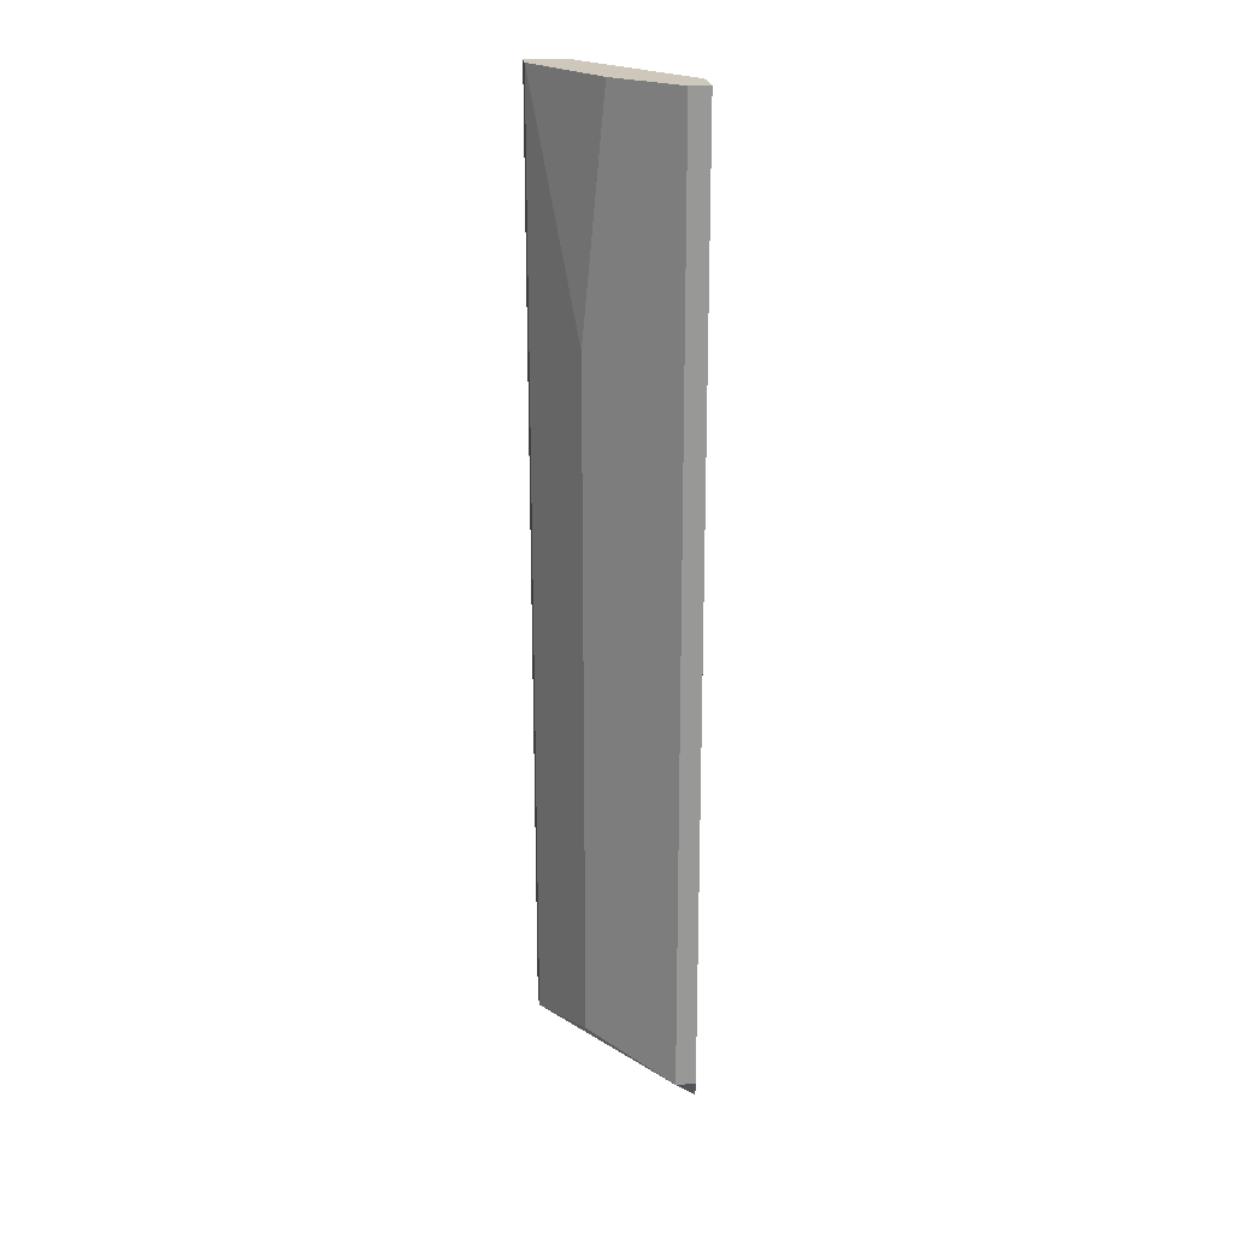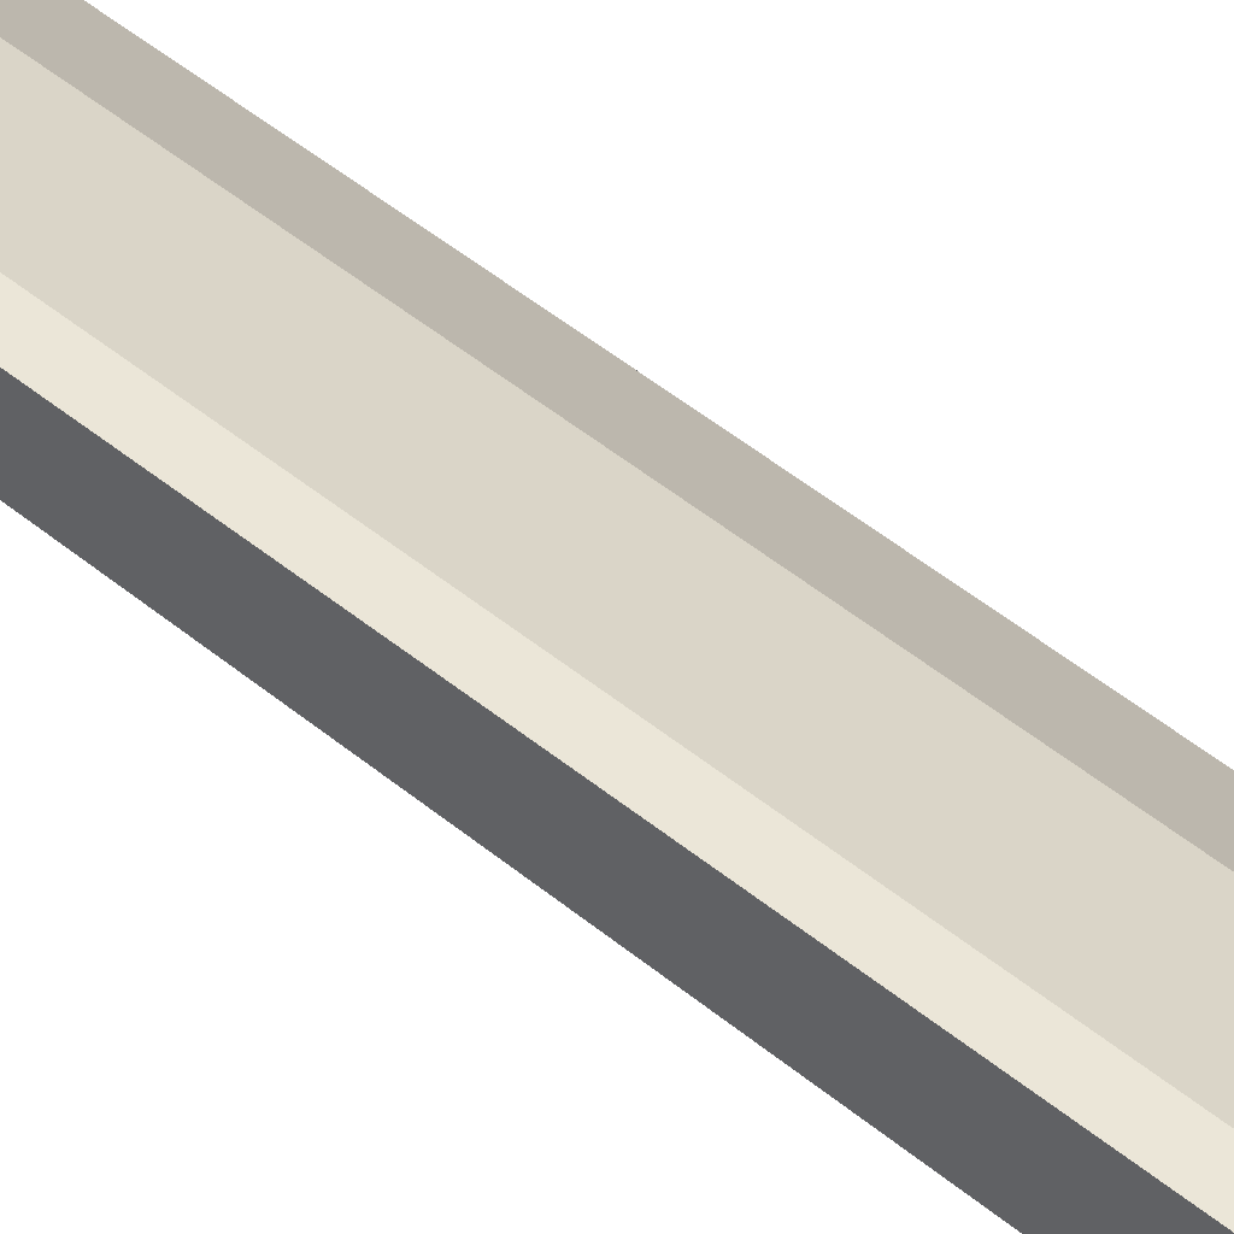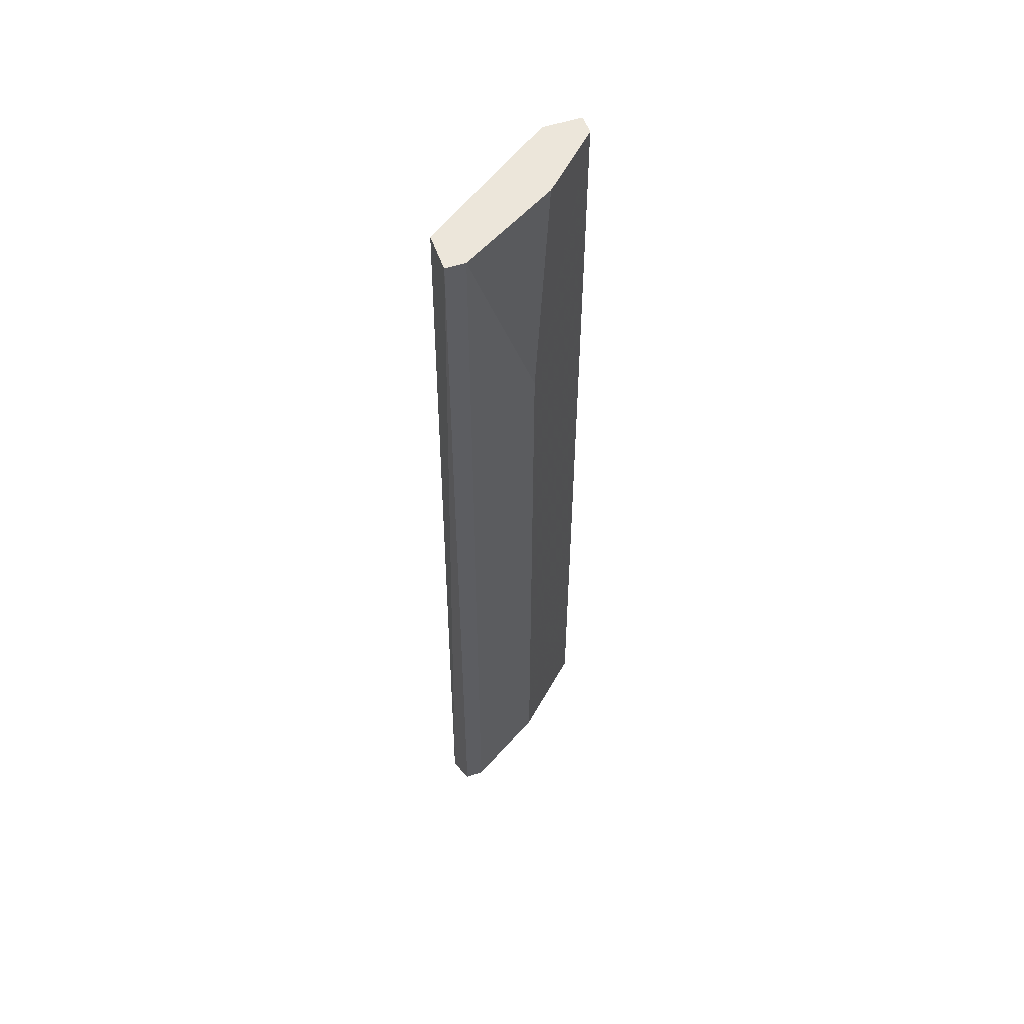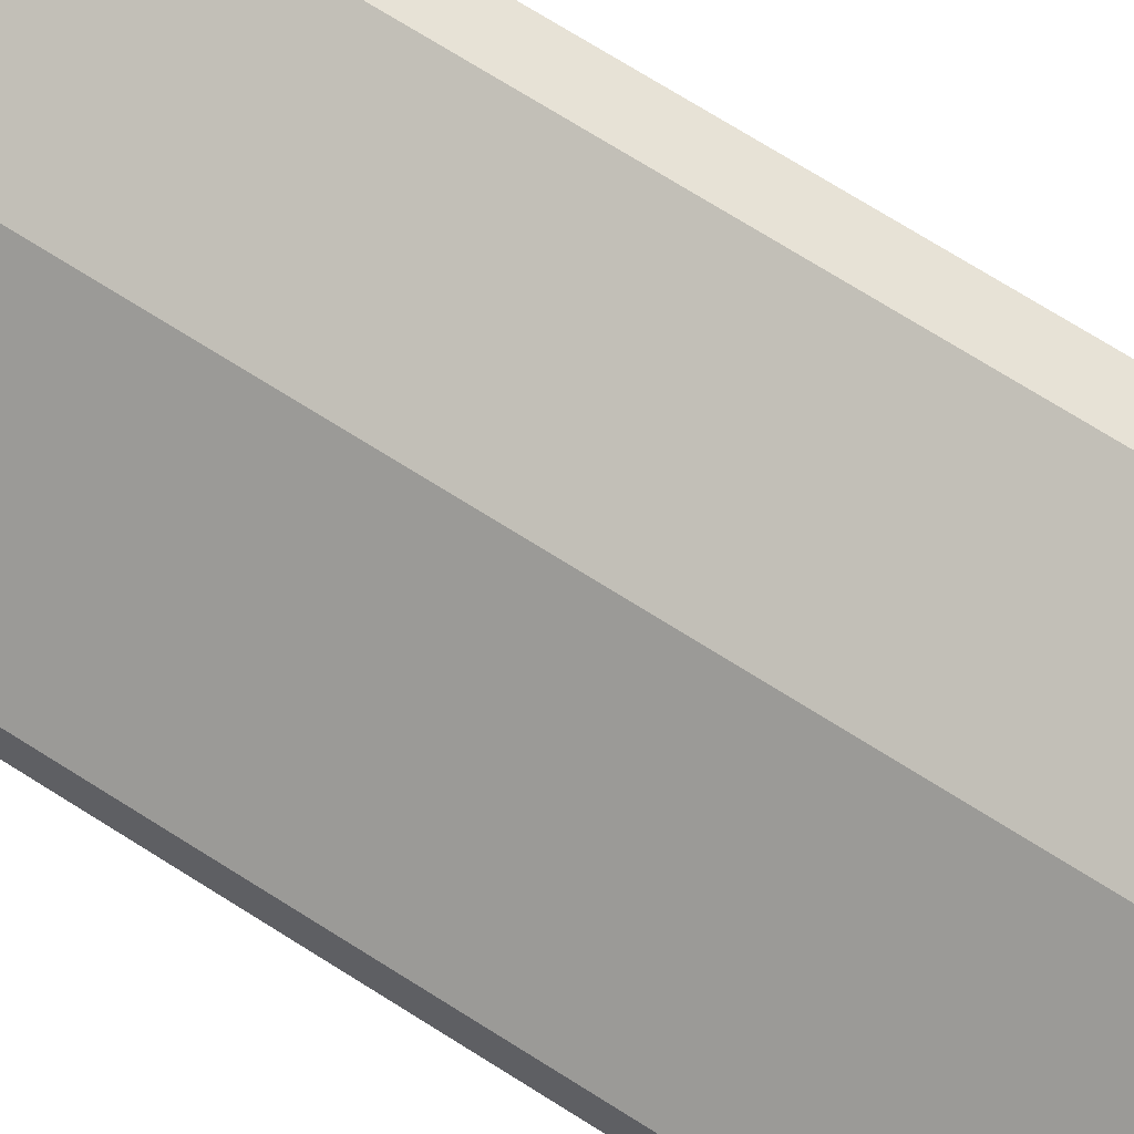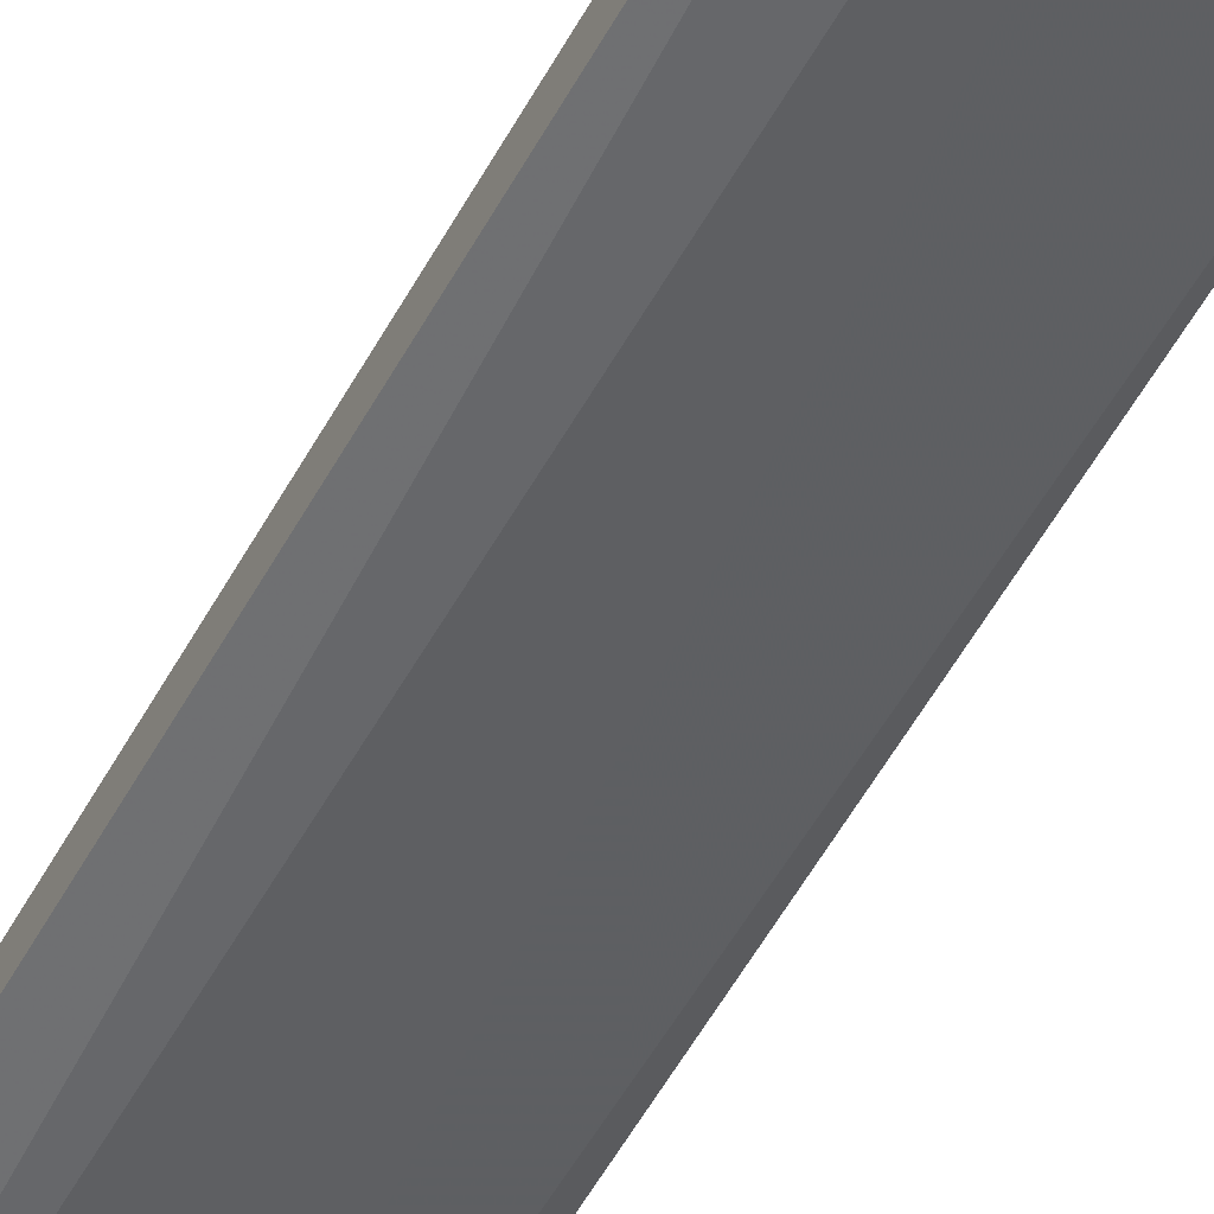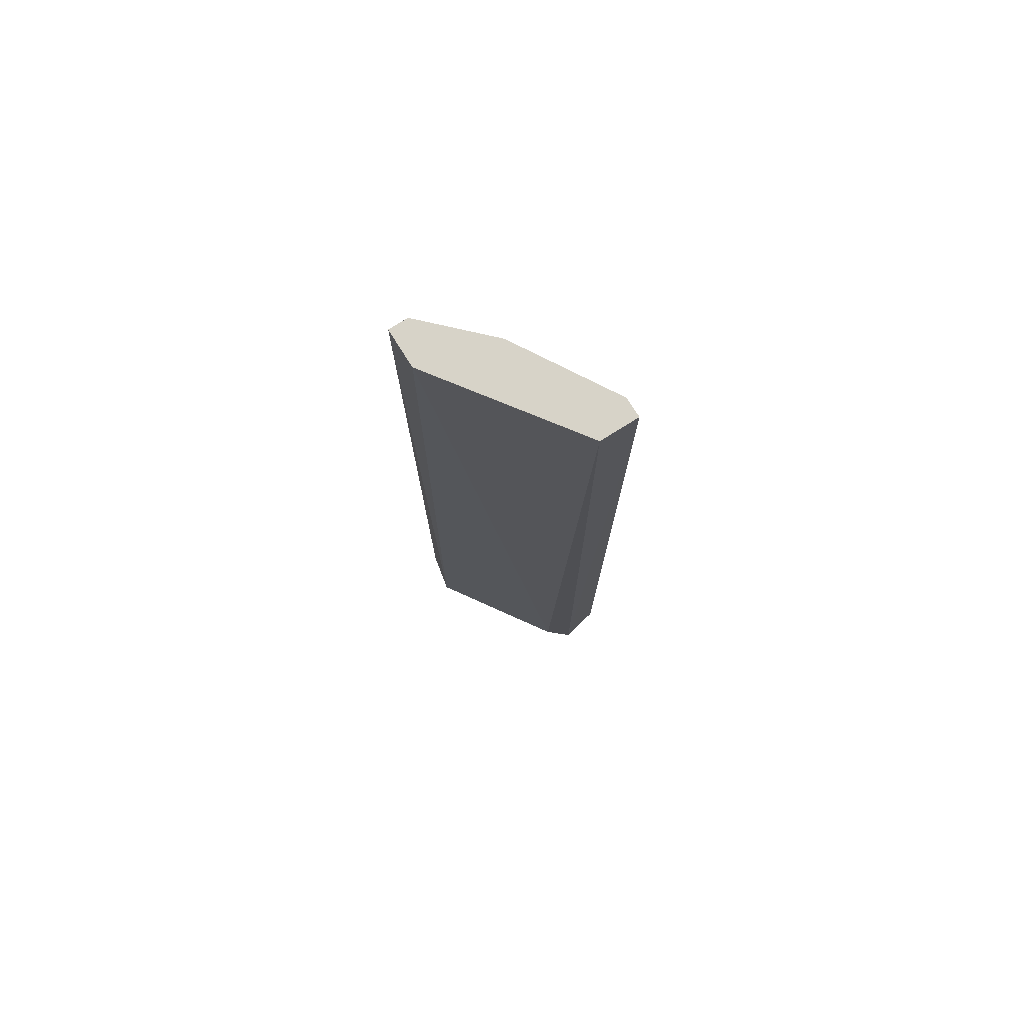
<metadata>
{"format":"obj","ext":"obj","renderer":"f3d","projection":"perspective","resolution":1024,"background":"white","views":[{"elev":22.0,"azim":-96.9,"up":"+Z"},{"elev":46.5,"azim":133.5,"up":"+Y"},{"elev":54.5,"azim":160.9,"up":"+Z"},{"elev":63.7,"azim":-56.2,"up":"+Y"},{"elev":-51.8,"azim":-27.5,"up":"+Y"},{"elev":76.7,"azim":57.9,"up":"+Z"}]}
</metadata>
<code>
v -0.0276 0.02828 -0.06219
v -0.01712 0.03527 -0.006281
v -0.01828 0.03527 -0.006281
v -0.02527 0.02711 -0.006281
v -0.0168 0.03304 -0.06386
v -0.01828 0.03527 -0.06219
v -0.02411 0.03177 -0.006281
v -0.0255 0.02679 -0.06441
v -0.01712 0.03294 -0.006281
v -0.0276 0.02711 -0.006281
v -0.02294 0.03294 -0.06103
v -0.01796 0.03182 -0.06439
v -0.0276 0.02828 -0.006281
v -0.01712 0.03527 -0.06219
v -0.0276 0.02711 -0.06219
v -0.02294 0.03294 -0.02026
f 11 13 16
f 2 3 4
f 3 2 6
f 4 3 7
f 1 6 8
f 2 4 9
f 5 2 9
f 4 7 10
f 8 4 10
f 6 1 11
f 3 6 11
f 6 5 12
f 4 8 12
f 8 6 12
f 9 4 12
f 5 9 12
f 10 7 13
f 1 10 13
f 11 1 13
f 2 5 14
f 6 2 14
f 5 6 14
f 1 8 15
f 10 1 15
f 8 10 15
f 7 3 16
f 3 11 16
f 13 7 16

</code>
